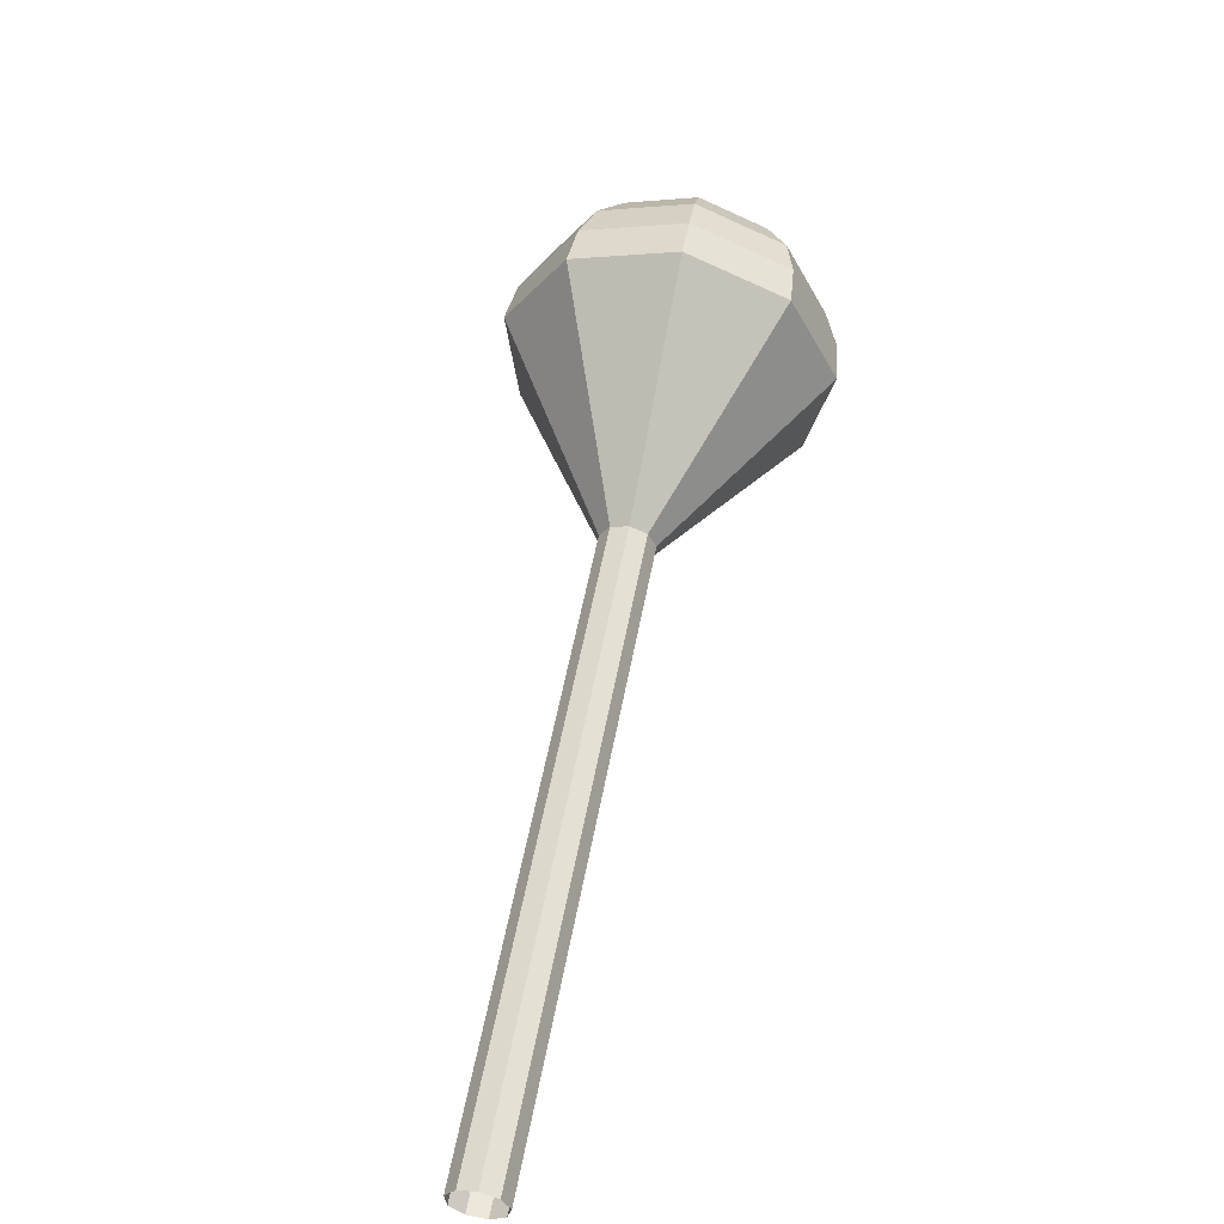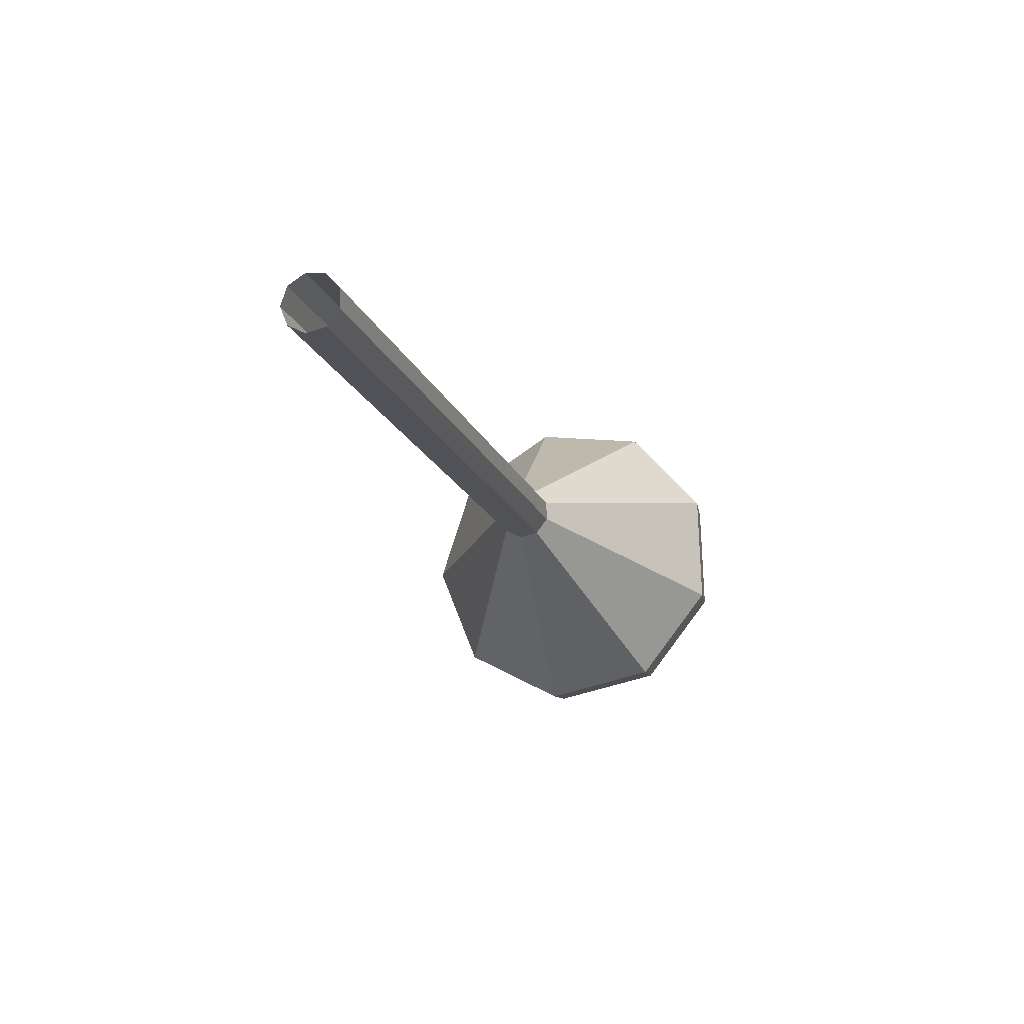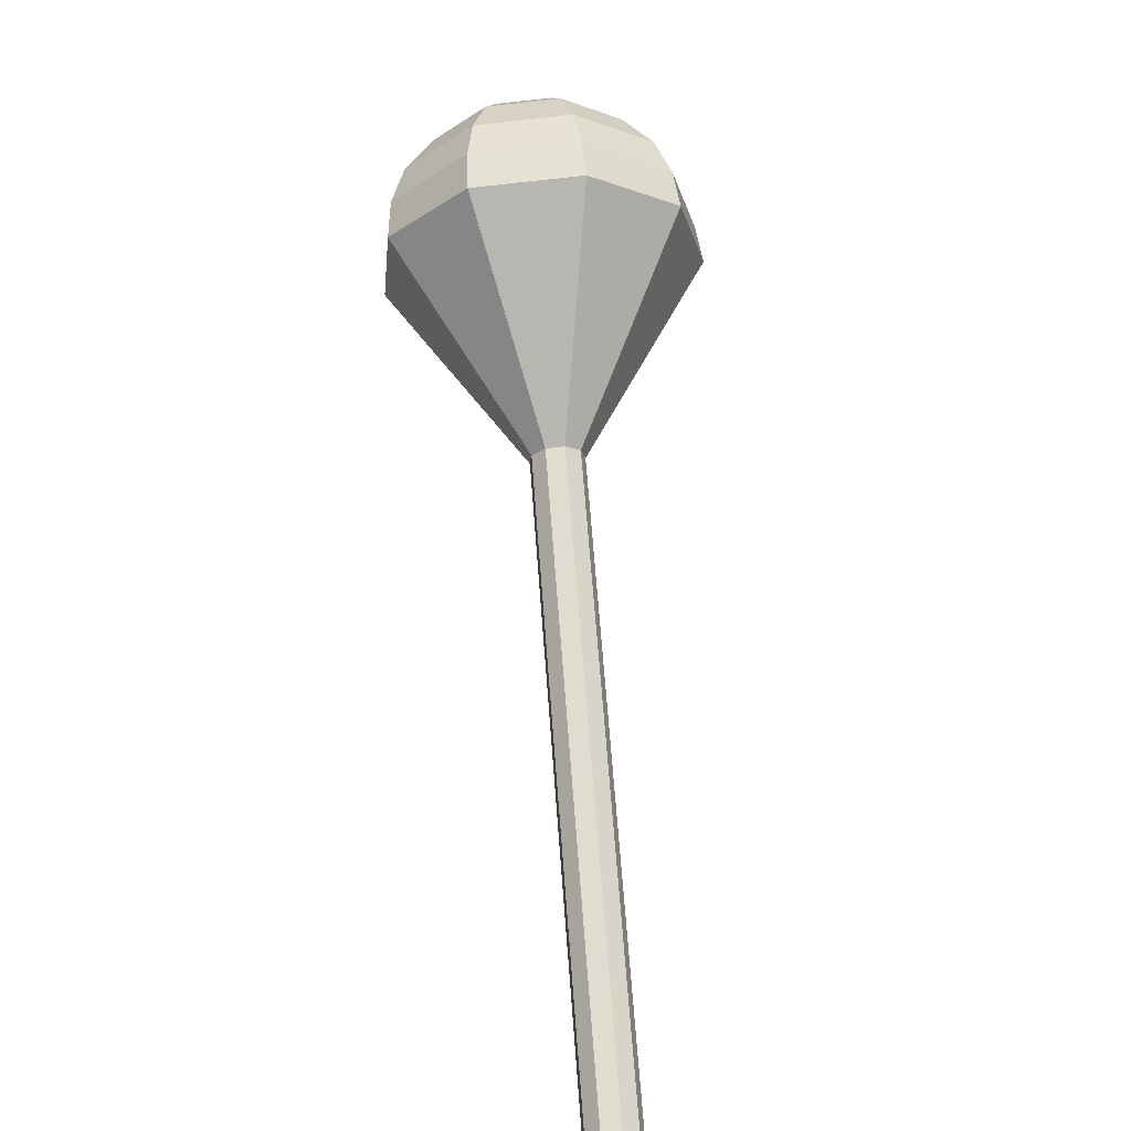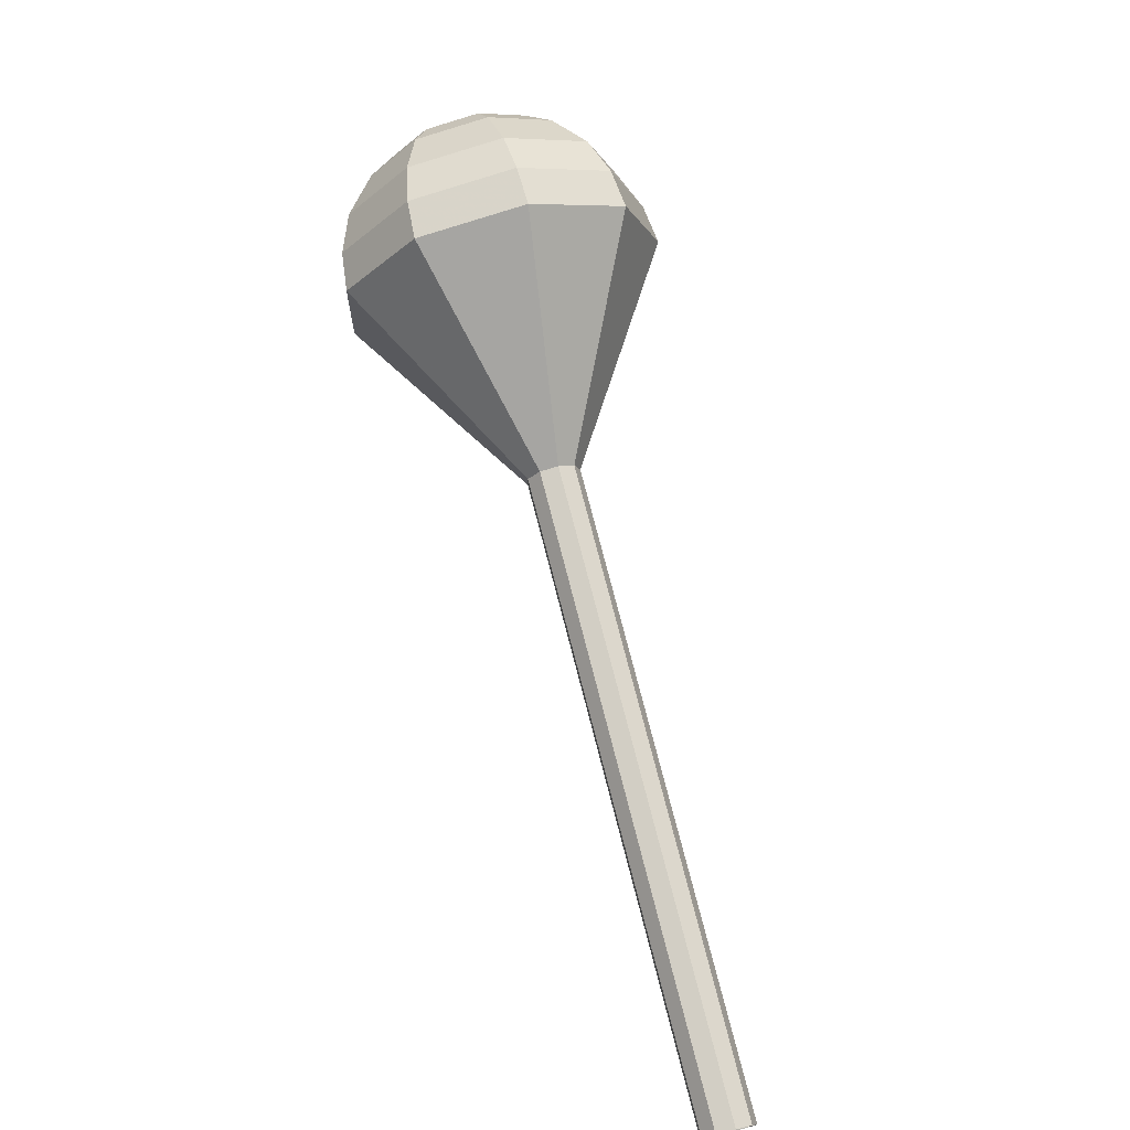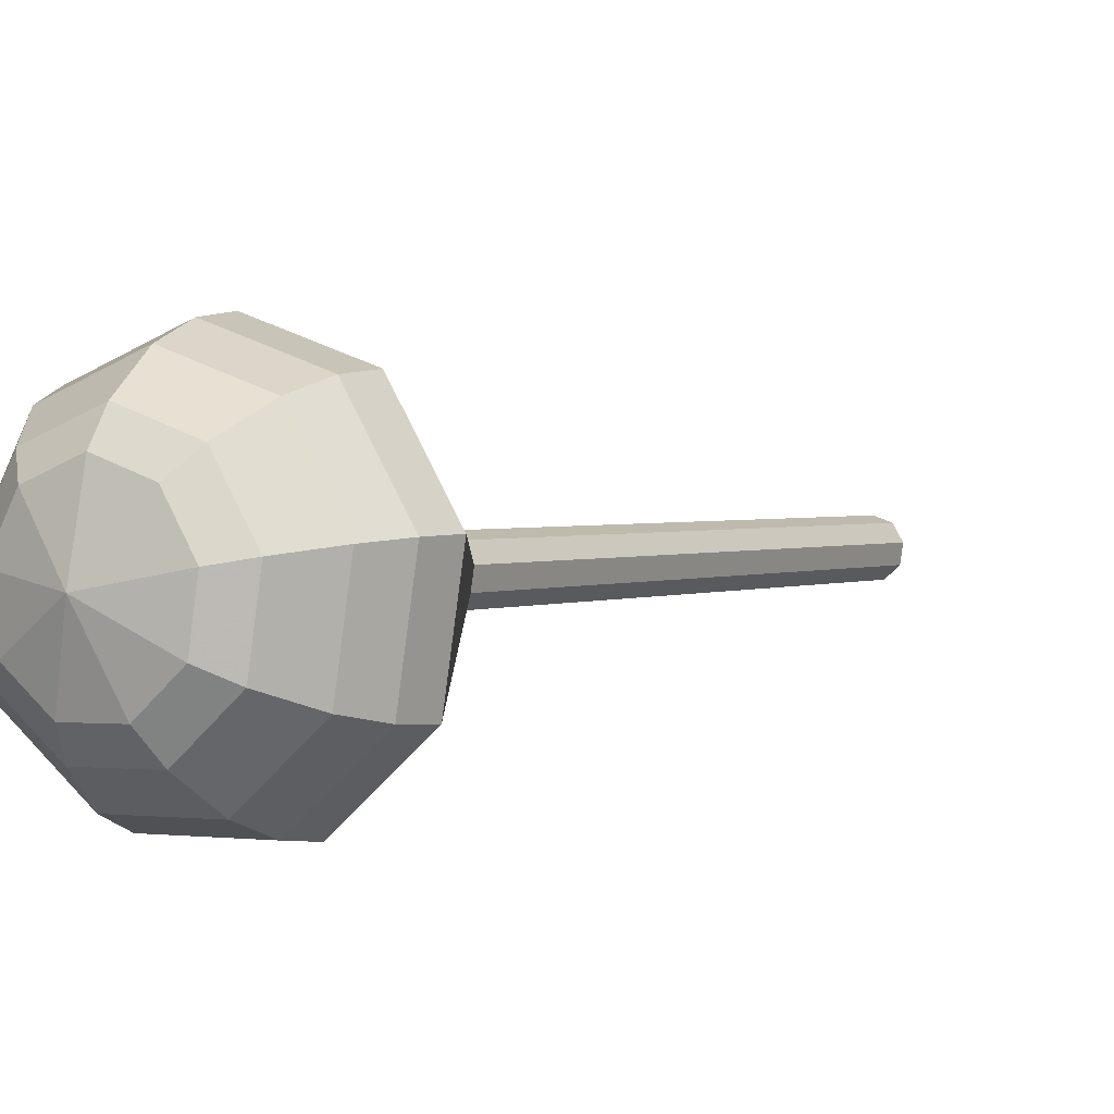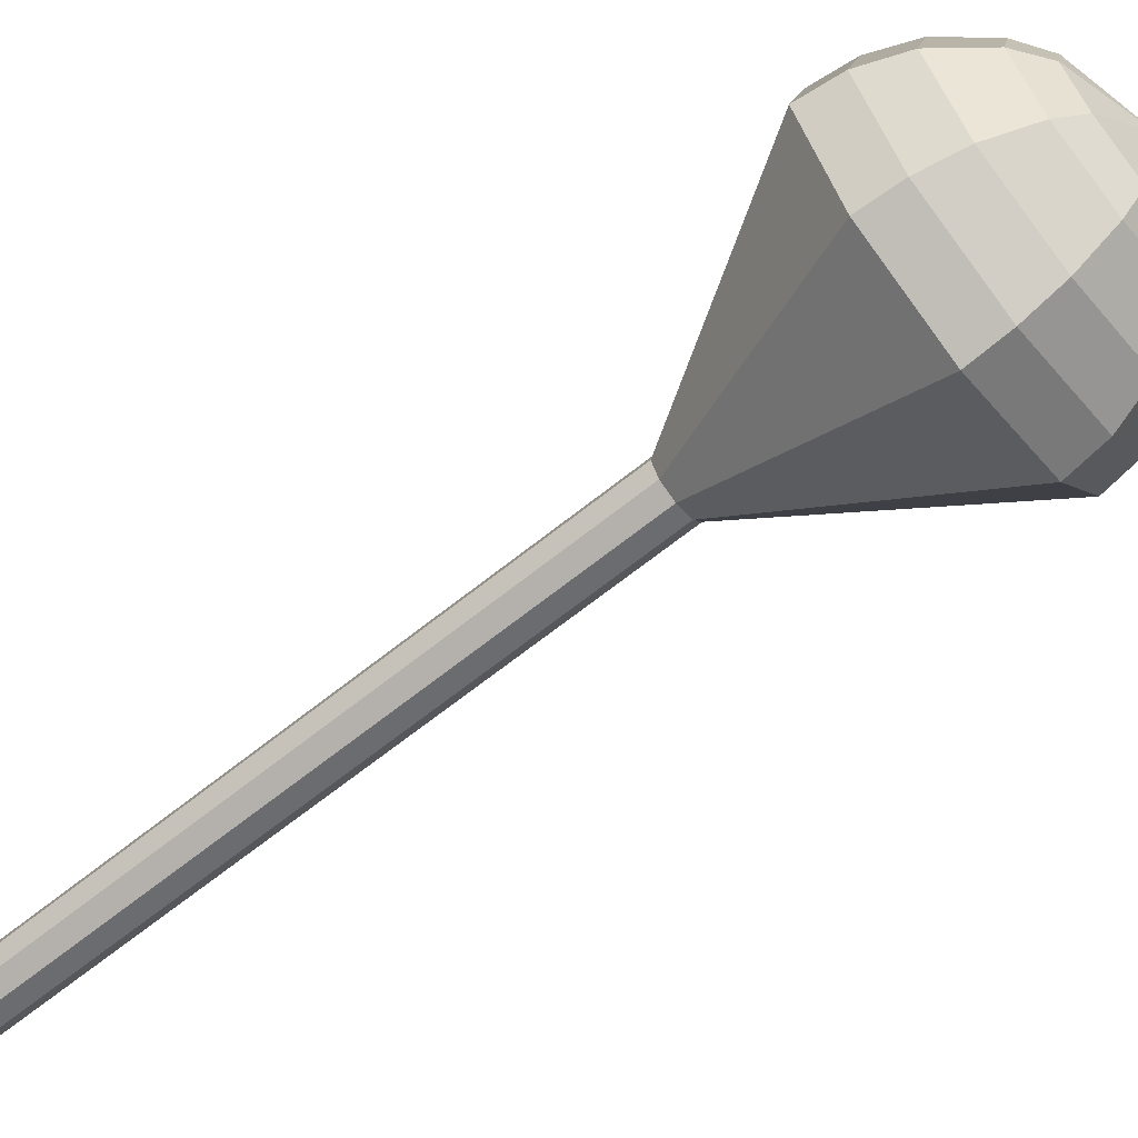
<metadata>
{"format":"obj","ext":"obj","renderer":"f3d","projection":"perspective","resolution":1024,"background":"white","views":[{"elev":-71.7,"azim":118.2,"up":"+Z"},{"elev":-71.4,"azim":-17.8,"up":"+Z"},{"elev":14.9,"azim":-51.6,"up":"+Z"},{"elev":-51.4,"azim":159.1,"up":"+Z"},{"elev":32.8,"azim":64.4,"up":"+Y"},{"elev":-21.4,"azim":-31.2,"up":"+Y"}]}
</metadata>
<code>
g tube1
v 112.9 106.8 163
v 113.1 107.5 162.5
v 112.8 108.3 162.2
v 112.1 108.8 162.3
v 111.4 108.8 162.7
v 110.9 108.3 163.3
v 110.9 107.5 163.7
v 111.4 106.9 163.8
v 112.2 106.6 163.5
v 112.9 106.8 163
v 115 109 166.9
v 115.2 109.7 166.4
v 114.9 110.4 166.1
v 114.3 110.9 166.2
v 113.5 110.9 166.6
v 113 110.5 167.1
v 113.1 109.7 167.5
v 113.6 109 167.6
v 114.3 108.8 167.4
v 115 109 166.9
v 117.1 111.2 170.8
v 117.4 111.8 170.3
v 117.1 112.6 170
v 116.4 113.1 170.1
v 115.6 113.1 170.5
v 115.2 112.6 171
v 115.2 111.9 171.4
v 115.7 111.2 171.5
v 116.5 110.9 171.3
v 117.1 111.2 170.8
v 119.2 113.3 174.6
v 119.5 114 174.1
v 119.2 114.7 173.9
v 118.5 115.2 174
v 117.8 115.3 174.4
v 117.3 114.8 174.9
v 117.3 114 175.3
v 117.8 113.4 175.4
v 118.6 113.1 175.1
v 119.2 113.3 174.6
v 121.4 115.5 178.5
v 121.6 116.1 178
v 121.3 116.9 177.7
v 120.6 117.4 177.8
v 119.9 117.4 178.2
v 119.4 116.9 178.8
v 119.4 116.2 179.2
v 120 115.5 179.3
v 120.7 115.2 179
v 121.4 115.5 178.5
v 125.6 119.8 186.3
v 125.9 120.5 185.8
v 125.6 121.2 185.5
v 124.9 121.7 185.6
v 124.1 121.7 186
v 123.7 121.3 186.5
v 123.7 120.5 186.9
v 124.2 119.8 187
v 125 119.6 186.7
v 125.6 119.8 186.3
v 134.3 119.7 194
v 135.8 123.7 191
v 134 128.2 189.4
v 129.9 131.3 190
v 125.4 131.4 192.4
v 122.6 128.5 195.6
v 122.7 124 198
v 125.8 119.9 198.6
v 130.4 118.3 197
v 134.3 119.7 194
v 135 120.7 195.5
v 136.4 124.5 192.6
v 134.7 129 191.1
v 130.7 131.9 191.6
v 126.3 132 193.9
v 123.6 129.2 197
v 123.7 124.8 199.4
v 126.8 120.9 199.9
v 131.2 119.3 198.4
v 135 120.7 195.5
v 135.2 122.1 197
v 136.5 125.5 194.4
v 135 129.4 193
v 131.4 132.1 193.5
v 127.5 132.2 195.6
v 125 129.7 198.3
v 125.2 125.8 200.4
v 127.9 122.3 200.9
v 131.9 120.8 199.5
v 135.2 122.1 197
v 135 124 198.4
v 135.9 126.6 196.5
v 134.7 129.6 195.4
v 132 131.6 195.8
v 129 131.7 197.4
v 127.2 129.8 199.5
v 127.3 126.8 201.1
v 129.3 124.1 201.4
v 132.4 123 200.4
v 135 124 198.4
v 134.4 125.3 199.2
v 135.1 127.2 197.7
v 134.3 129.4 197
v 132.3 130.9 197.2
v 130.1 131 198.4
v 128.7 129.6 199.9
v 128.8 127.4 201.1
v 130.3 125.4 201.4
v 132.5 124.6 200.6
v 134.4 125.3 199.2
v 132.2 128.3 199.9
v 132.2 128.3 199.9
v 132.2 128.3 199.9
v 132.2 128.3 199.9
v 132.2 128.3 199.9
v 132.2 128.3 199.9
v 132.2 128.3 199.9
v 132.2 128.3 199.9
v 132.2 128.3 199.9
v 132.2 128.3 199.9
f 1 2 12
f 12 11 1
f 2 3 13
f 13 12 2
f 3 4 14
f 14 13 3
f 4 5 15
f 15 14 4
f 5 6 16
f 16 15 5
f 6 7 17
f 17 16 6
f 7 8 18
f 18 17 7
f 8 9 19
f 19 18 8
f 9 10 20
f 20 19 9
f 11 12 22
f 22 21 11
f 12 13 23
f 23 22 12
f 13 14 24
f 24 23 13
f 14 15 25
f 25 24 14
f 15 16 26
f 26 25 15
f 16 17 27
f 27 26 16
f 17 18 28
f 28 27 17
f 18 19 29
f 29 28 18
f 19 20 30
f 30 29 19
f 21 22 32
f 32 31 21
f 22 23 33
f 33 32 22
f 23 24 34
f 34 33 23
f 24 25 35
f 35 34 24
f 25 26 36
f 36 35 25
f 26 27 37
f 37 36 26
f 27 28 38
f 38 37 27
f 28 29 39
f 39 38 28
f 29 30 40
f 40 39 29
f 31 32 42
f 42 41 31
f 32 33 43
f 43 42 32
f 33 34 44
f 44 43 33
f 34 35 45
f 45 44 34
f 35 36 46
f 46 45 35
f 36 37 47
f 47 46 36
f 37 38 48
f 48 47 37
f 38 39 49
f 49 48 38
f 39 40 50
f 50 49 39
f 41 42 52
f 52 51 41
f 42 43 53
f 53 52 42
f 43 44 54
f 54 53 43
f 44 45 55
f 55 54 44
f 45 46 56
f 56 55 45
f 46 47 57
f 57 56 46
f 47 48 58
f 58 57 47
f 48 49 59
f 59 58 48
f 49 50 60
f 60 59 49
f 51 52 62
f 62 61 51
f 52 53 63
f 63 62 52
f 53 54 64
f 64 63 53
f 54 55 65
f 65 64 54
f 55 56 66
f 66 65 55
f 56 57 67
f 67 66 56
f 57 58 68
f 68 67 57
f 58 59 69
f 69 68 58
f 59 60 70
f 70 69 59
f 61 62 72
f 72 71 61
f 62 63 73
f 73 72 62
f 63 64 74
f 74 73 63
f 64 65 75
f 75 74 64
f 65 66 76
f 76 75 65
f 66 67 77
f 77 76 66
f 67 68 78
f 78 77 67
f 68 69 79
f 79 78 68
f 69 70 80
f 80 79 69
f 71 72 82
f 82 81 71
f 72 73 83
f 83 82 72
f 73 74 84
f 84 83 73
f 74 75 85
f 85 84 74
f 75 76 86
f 86 85 75
f 76 77 87
f 87 86 76
f 77 78 88
f 88 87 77
f 78 79 89
f 89 88 78
f 79 80 90
f 90 89 79
f 81 82 92
f 92 91 81
f 82 83 93
f 93 92 82
f 83 84 94
f 94 93 83
f 84 85 95
f 95 94 84
f 85 86 96
f 96 95 85
f 86 87 97
f 97 96 86
f 87 88 98
f 98 97 87
f 88 89 99
f 99 98 88
f 89 90 100
f 100 99 89
f 91 92 102
f 102 101 91
f 92 93 103
f 103 102 92
f 93 94 104
f 104 103 93
f 94 95 105
f 105 104 94
f 95 96 106
f 106 105 95
f 96 97 107
f 107 106 96
f 97 98 108
f 108 107 97
f 98 99 109
f 109 108 98
f 99 100 110
f 110 109 99
f 101 102 112
f 112 111 101
f 102 103 113
f 113 112 102
f 103 104 114
f 114 113 103
f 104 105 115
f 115 114 104
f 105 106 116
f 116 115 105
f 106 107 117
f 117 116 106
f 107 108 118
f 118 117 107
f 108 109 119
f 119 118 108
f 109 110 120
f 120 119 109
g

</code>
